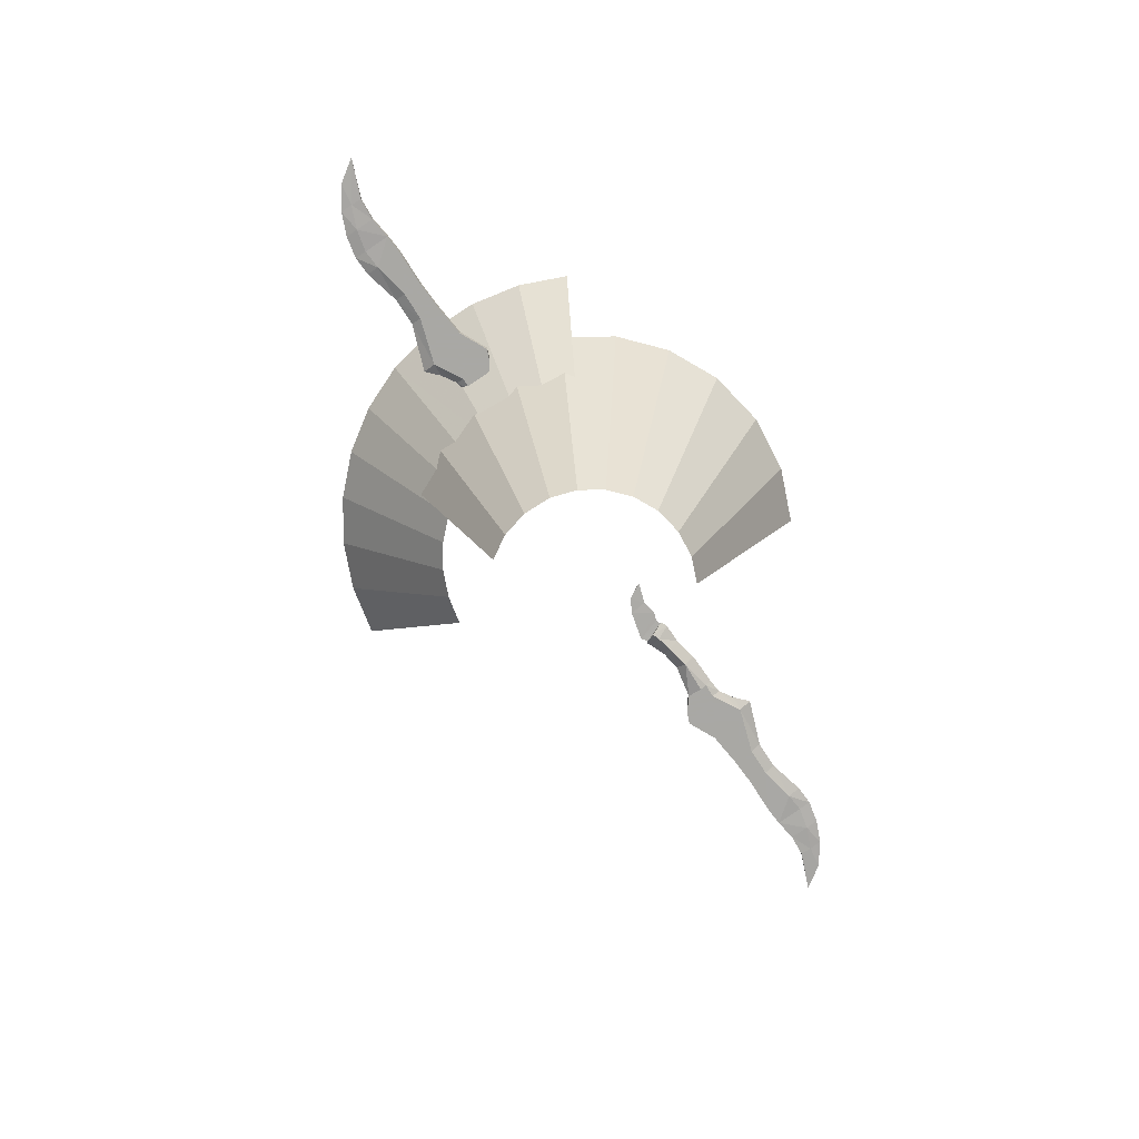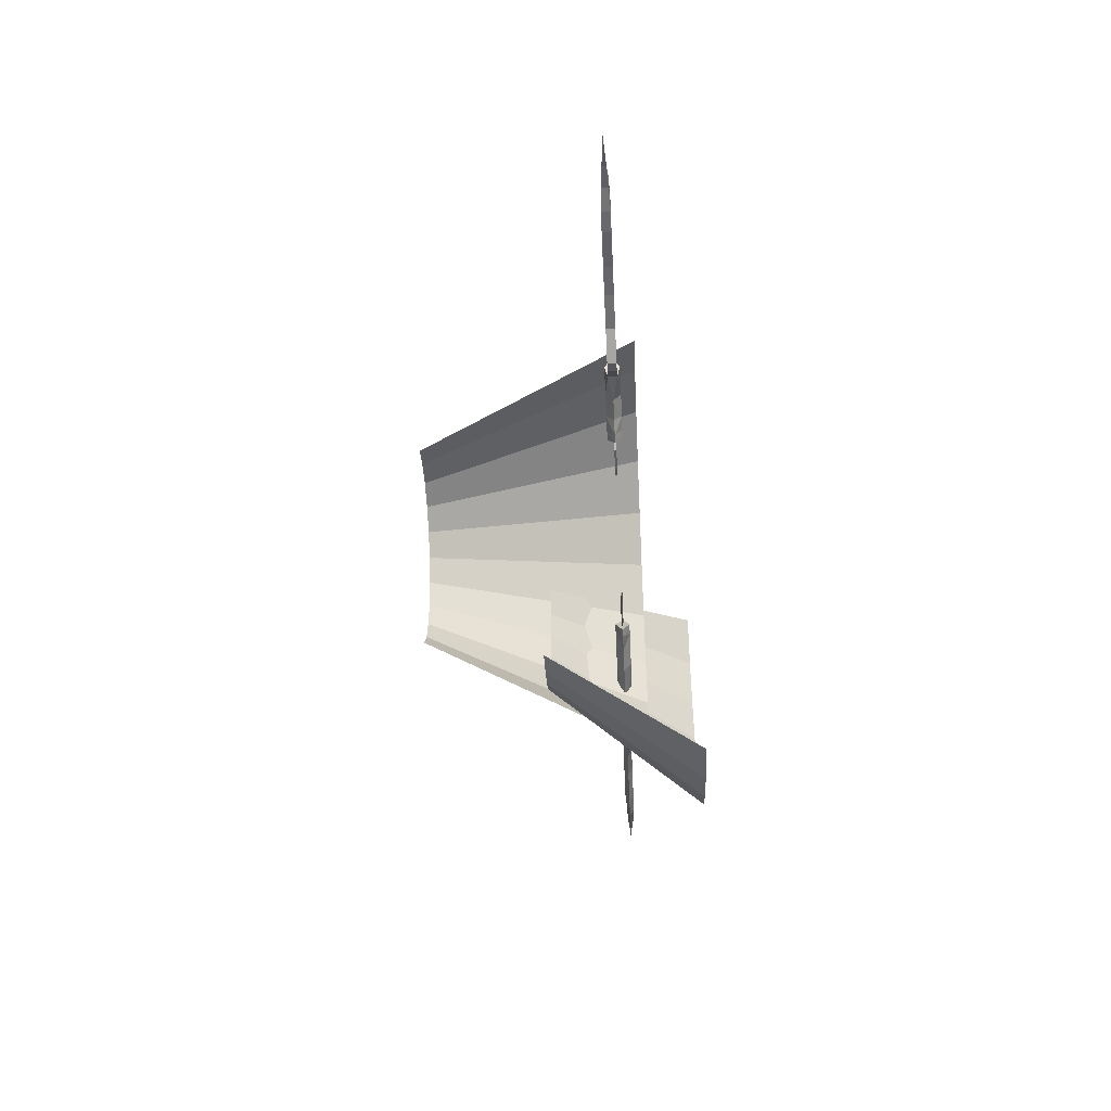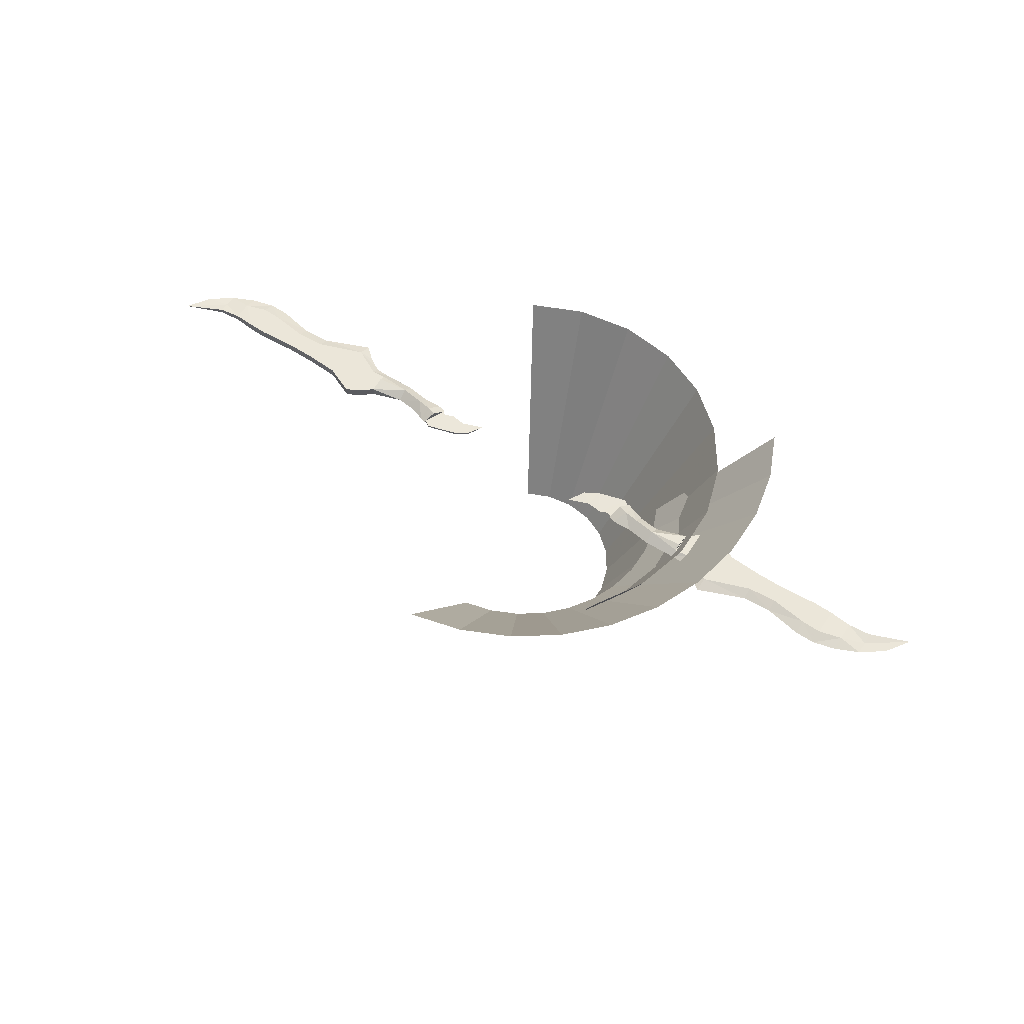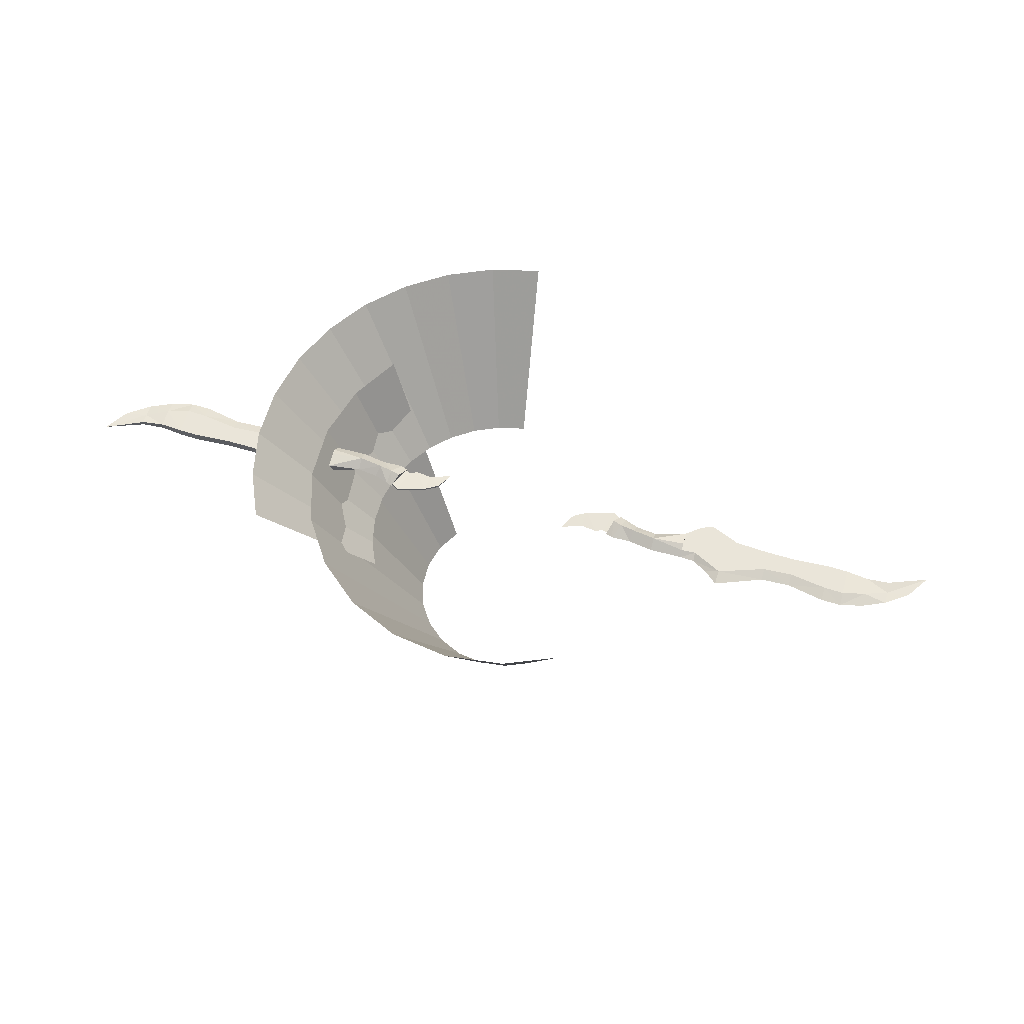
<metadata>
{"format":"obj","ext":"obj","renderer":"f3d","projection":"perspective","resolution":1024,"background":"white","views":[{"elev":-75.0,"azim":124.3,"up":"+Z"},{"elev":-49.7,"azim":-87.1,"up":"+Y"},{"elev":55.2,"azim":33.0,"up":"+Z"},{"elev":57.8,"azim":-164.6,"up":"+Z"}]}
</metadata>
<code>
g common_RightHandItem_12051
v -74.84 8.488 58.45
v -78.4 -3.789 58.45
v -65.89 3.62 58.45
v -78.4 -3.789 55.77
v -74.84 8.488 55.77
v -65.89 3.62 55.77
v -129.2 -2.367 56.44
v -122.3 -1.78 56.11
v -122.3 -1.78 58.12
v -129.2 -2.367 57.78
v -74.84 8.488 55.77
v -89.02 3.711 55.77
v -89.03 7.034 57.1
v -74.57 12.55 57.1
v -109.3 -2.909 55.78
v -109.3 -2.909 58.45
v -115.4 -2.571 58.45
v -115.4 -2.571 55.78
v -65.89 6.063 57.1
v -65.89 3.62 55.77
v -70.52 8.867 57.1
v -115.4 9.619 57.1
v -122.4 8.018 57.1
v -122.4 4.004 58.17
v -109.3 5.387 55.79
v -109.3 -2.909 55.78
v -115.4 -2.571 55.78
v -115.4 5.798 56.37
v -122.3 -1.78 56.11
v -122.4 4.1 56.35
v -122.4 8.018 57.1
v -115.4 9.619 57.1
v -115.4 9.496 57.08
v -122.4 4.1 56.35
v -89.02 3.711 58.45
v -89.02 -2.83 58.45
v -115.4 5.798 58.45
v -109.3 5.387 58.45
v -122.4 4.004 58.17
v -122.3 -1.78 58.12
v -115.4 -2.571 58.45
v -115.4 5.798 58.45
v -65.89 -6.397 55.77
v -65.89 -6.397 58.45
v -69.45 -7.906 58.45
v -69.45 -7.906 55.77
v -74.57 12.55 57.1
v -74.84 8.488 58.45
v -70.52 8.867 57.1
v -78.4 -3.789 58.45
v -78.4 -3.789 55.77
v -61.41 -2.834 55.77
v -61.41 -2.85 58.45
v -61.41 3.798 58.45
v -61.41 5.736 57.12
v -65.89 6.063 57.1
v -141.2 -7.278 57.1
v -129.5 1.074 57.18
v -141.2 -7.278 57.1
v -129.2 -2.367 57.78
v -129.4 4.947 57.1
v -136.4 -0.06932 57.11
v -129.5 1.074 57.18
v -129.2 -2.367 56.44
v -141.2 -7.278 57.1
v -129.5 1.074 56.74
v -129.5 1.074 56.74
v -136.4 -0.06932 57.11
v -129.4 4.947 57.1
v -141.2 -7.278 57.1
v -141.2 -7.278 57.1
v -109.3 5.387 55.79
v -109.3 9.393 57.1
v -97.96 6.828 57.1
v -97.95 3.389 55.77
v -89.02 -2.83 55.77
v -89.02 -2.83 58.45
v -97.95 -2.494 58.45
v -97.95 -2.494 55.77
v -89.02 3.711 55.77
v -89.02 -2.83 55.77
v -97.95 -2.494 55.77
v -97.95 3.389 55.77
v -97.95 3.389 58.45
v -109.3 5.387 58.45
v -109.3 -2.909 58.45
v -97.95 -2.494 58.45
v -89.02 3.711 58.45
v -89.03 7.034 57.1
v -97.96 6.828 57.1
v -97.95 3.389 58.45
v -65.89 6.063 57.1
v -61.41 5.736 57.12
v -61.41 3.821 55.77
v -65.89 -6.397 58.45
v -61.41 -2.85 58.45
v -65.89 -6.397 55.77
v -61.41 -2.834 55.77
v -109.3 9.393 57.1
v -115.4 5.798 56.37
v -65.89 3.62 58.45
v -65.89 6.063 57.1
v -69.45 -7.906 55.77
v -69.45 -7.906 58.45
v -27.7 -2.69 56.79
v -31.96 3.351 57.11
v -27.15 2.59 57.11
v -34.32 2.38 57.11
v -31.96 3.351 57.11
v -36.65 -5.033 56.79
v -20.6 4.827 57.11
v -23.44 -0.2473 56.79
v -27.7 -2.69 56.79
v -23.44 -0.2473 56.79
v -23.44 -0.2473 57.43
v -27.7 -2.69 57.43
v -20.6 4.827 57.11
v -39.15 -3.202 57.43
v -35.91 2.991 57.11
v -39.15 -3.202 56.79
v -39.15 -3.202 56.79
v -36.65 -5.033 56.79
v -36.65 -5.033 57.43
v -39.15 -3.202 57.43
v -36.65 -5.033 57.43
v -34.32 2.38 57.11
v -27.15 2.59 57.11
v -23.44 -0.2473 57.43
v -20.6 4.827 57.11
v -27.7 -2.69 57.43
v -31.96 3.351 57.11
v -31.96 3.351 57.11
v -31.96 3.351 57.11
v -39.15 -3.202 56.79
v -35.91 2.991 57.11
v -34.32 2.38 57.11
v -31.96 3.351 57.11
v -34.32 2.38 57.11
v -61.41 3.821 55.77
v -61.41 5.736 57.12
v -51.47 5.623 57.11
v -61.41 3.798 58.45
v -61.41 1.736 59.35
v -51.46 2.356 59.35
v -61.41 -2.85 58.45
v -61.41 -2.834 55.77
v -51.45 -0.845 57.11
v -61.41 -2.834 55.77
v -51.46 2.356 54.87
v -51.45 -0.845 57.11
v -43.89 4.264 57.11
v -37.81 4.294 57.11
v -39.43 -0.04355 54.87
v -44.34 1.112 54.87
v -37.19 -0.7435 59.35
v -35.68 3.415 57.11
v -37.81 4.294 57.11
v -40.17 0.2873 59.35
v -38.82 -4.289 57.11
v -40.75 -3.531 57.11
v -40.75 -3.531 57.11
v -45.19 -1.744 57.11
v -38.82 -4.289 57.11
v -37.19 -0.7435 54.87
v -35.68 3.415 57.11
v -37.19 -0.7435 59.35
v -44.34 1.112 59.35
v -43.89 4.264 57.11
v -51.47 5.623 57.11
v -45.19 -1.744 57.11
v -61.41 1.736 54.87
v -61.41 -2.834 55.77
v -61.41 -2.85 58.45
v -61.41 1.736 59.35
v -61.41 3.798 58.45
v -61.41 5.736 57.12
v -61.41 3.821 55.77
v -61.41 1.736 54.87
v -61.41 5.736 57.12
v -35.68 3.415 57.11
v -37.19 -0.7435 54.87
v -38.82 -4.289 57.11
f 1 2 3
f 4 5 6
f 7 8 9
f 9 10 7
f 11 12 13
f 13 14 11
f 15 16 17
f 17 18 15
f 19 20 11
f 11 21 19
f 22 23 24
f 25 26 27
f 27 28 25
f 27 29 30
f 30 28 27
f 31 32 33
f 33 34 31
f 1 35 36
f 36 2 1
f 37 38 22
f 39 40 41
f 41 42 39
f 43 44 45
f 45 46 43
f 47 48 49
f 46 45 50
f 50 51 46
f 43 52 53
f 53 44 43
f 3 54 55
f 55 56 3
f 10 57 7
f 58 59 60
f 61 62 63
f 64 65 66
f 67 68 69
f 67 70 68
f 62 71 63
f 72 73 74
f 74 75 72
f 76 77 78
f 78 79 76
f 80 81 82
f 82 83 80
f 84 85 86
f 86 87 84
f 88 89 90
f 90 91 88
f 92 93 94
f 94 6 92
f 3 95 96
f 97 6 98
f 12 75 74
f 74 13 12
f 35 84 87
f 87 36 35
f 51 50 77
f 77 76 51
f 5 4 81
f 81 80 5
f 48 47 89
f 89 88 48
f 18 17 9
f 9 8 18
f 61 63 24
f 29 64 66
f 66 30 29
f 34 69 31
f 58 60 40
f 40 39 58
f 79 78 16
f 16 15 79
f 83 82 26
f 26 25 83
f 38 91 90
f 90 99 38
f 72 100 33
f 85 42 41
f 41 86 85
f 11 14 21
f 48 101 102
f 102 49 48
f 6 97 103
f 103 4 6
f 104 95 3
f 3 2 104
f 6 94 98
f 96 54 3
f 24 23 61
f 38 99 22
f 33 32 73
f 73 72 33
f 105 106 107
f 108 109 110
f 111 112 107
f 113 114 115
f 115 116 113
f 115 114 117
f 118 119 120
f 121 122 123
f 123 124 121
f 122 113 116
f 116 123 122
f 118 125 126
f 126 119 118
f 127 128 129
f 130 127 131
f 132 105 110
f 133 125 130
f 107 112 105
f 130 128 127
f 110 134 135
f 135 136 110
f 125 137 138
f 139 140 141
f 142 143 144
f 145 146 147
f 148 149 150
f 151 152 153
f 153 154 151
f 155 156 157
f 157 158 155
f 159 155 158
f 158 160 159
f 161 162 154
f 154 153 161
f 163 164 165
f 165 166 163
f 151 154 149
f 149 141 151
f 144 167 168
f 168 169 144
f 147 170 167
f 167 144 147
f 154 162 150
f 150 149 154
f 171 172 173
f 171 173 174
f 175 176 177
f 174 175 177
f 171 174 177
f 149 178 139
f 144 143 145
f 142 169 179
f 144 169 142
f 139 141 149
f 145 147 144
f 148 178 149
f 34 67 69
f 33 100 34
f 24 37 22
f 152 180 181
f 181 153 152
f 153 181 182
f 182 161 153
f 168 167 158
f 158 157 168
f 167 170 160
f 160 158 167
g common_RightHandItem_12050
v 74.84 -8.488 58.45
v 78.4 3.789 58.45
v 65.89 -3.62 58.45
v 78.4 3.789 55.77
v 74.84 -8.488 55.77
v 65.89 -3.62 55.77
v 129.2 2.367 56.44
v 122.3 1.78 56.11
v 122.3 1.78 58.12
v 129.2 2.367 57.78
v 74.84 -8.488 55.77
v 89.02 -3.711 55.77
v 89.03 -7.034 57.1
v 74.57 -12.55 57.1
v 109.3 2.909 55.78
v 109.3 2.909 58.45
v 115.4 2.571 58.45
v 115.4 2.571 55.78
v 65.89 -6.063 57.1
v 65.89 -3.62 55.77
v 70.52 -8.867 57.1
v 115.4 -9.619 57.1
v 122.4 -8.018 57.1
v 122.4 -4.004 58.17
v 109.3 -5.387 55.79
v 109.3 2.909 55.78
v 115.4 2.571 55.78
v 115.4 -5.798 56.37
v 122.3 1.78 56.11
v 122.4 -4.1 56.35
v 122.4 -8.018 57.1
v 115.4 -9.619 57.1
v 115.4 -9.496 57.08
v 122.4 -4.1 56.35
v 89.02 -3.711 58.45
v 89.02 2.83 58.45
v 115.4 -5.798 58.45
v 109.3 -5.387 58.45
v 122.4 -4.004 58.17
v 122.3 1.78 58.12
v 115.4 2.571 58.45
v 115.4 -5.798 58.45
v 65.89 6.397 55.77
v 65.89 6.397 58.45
v 69.45 7.906 58.45
v 69.45 7.906 55.77
v 74.57 -12.55 57.1
v 74.84 -8.488 58.45
v 70.52 -8.867 57.1
v 78.4 3.789 58.45
v 78.4 3.789 55.77
v 61.41 2.834 55.77
v 61.41 2.85 58.45
v 61.41 -3.798 58.45
v 61.41 -5.736 57.12
v 65.89 -6.063 57.1
v 141.2 7.278 57.1
v 129.5 -1.074 57.18
v 141.2 7.278 57.1
v 129.2 2.367 57.78
v 129.4 -4.947 57.1
v 136.4 0.0693 57.11
v 129.5 -1.074 57.18
v 129.2 2.367 56.44
v 141.2 7.278 57.1
v 129.5 -1.074 56.74
v 129.5 -1.074 56.74
v 136.4 0.0693 57.11
v 129.4 -4.947 57.1
v 141.2 7.278 57.1
v 141.2 7.278 57.1
v 109.3 -5.387 55.79
v 109.3 -9.393 57.1
v 97.96 -6.828 57.1
v 97.95 -3.389 55.77
v 89.02 2.83 55.77
v 89.02 2.83 58.45
v 97.95 2.494 58.45
v 97.95 2.494 55.77
v 89.02 -3.711 55.77
v 89.02 2.83 55.77
v 97.95 2.494 55.77
v 97.95 -3.389 55.77
v 97.95 -3.389 58.45
v 109.3 -5.387 58.45
v 109.3 2.909 58.45
v 97.95 2.494 58.45
v 89.02 -3.711 58.45
v 89.03 -7.034 57.1
v 97.96 -6.828 57.1
v 97.95 -3.389 58.45
v 65.89 -6.063 57.1
v 61.41 -5.736 57.12
v 61.41 -3.821 55.77
v 65.89 6.397 58.45
v 61.41 2.85 58.45
v 65.89 6.397 55.77
v 61.41 2.834 55.77
v 109.3 -9.393 57.1
v 115.4 -5.798 56.37
v 65.89 -3.62 58.45
v 65.89 -6.063 57.1
v 69.45 7.906 55.77
v 69.45 7.906 58.45
v 27.7 2.69 56.79
v 31.96 -3.351 57.11
v 27.15 -2.59 57.11
v 34.32 -2.38 57.11
v 31.96 -3.351 57.11
v 36.65 5.033 56.79
v 20.6 -4.827 57.11
v 23.44 0.2474 56.79
v 27.7 2.69 56.79
v 23.44 0.2474 56.79
v 23.44 0.2473 57.43
v 27.7 2.69 57.43
v 20.6 -4.827 57.11
v 39.15 3.202 57.43
v 35.91 -2.991 57.11
v 39.15 3.202 56.79
v 39.15 3.202 56.79
v 36.65 5.033 56.79
v 36.65 5.033 57.43
v 39.15 3.202 57.43
v 36.65 5.033 57.43
v 34.32 -2.38 57.11
v 27.15 -2.59 57.11
v 23.44 0.2473 57.43
v 20.6 -4.827 57.11
v 27.7 2.69 57.43
v 31.96 -3.351 57.11
v 31.96 -3.351 57.11
v 31.96 -3.351 57.11
v 39.15 3.202 56.79
v 35.91 -2.991 57.11
v 34.32 -2.38 57.11
v 31.96 -3.351 57.11
v 34.32 -2.38 57.11
v 61.41 -3.821 55.77
v 61.41 -5.736 57.12
v 51.47 -5.623 57.11
v 61.41 -3.798 58.45
v 61.41 -1.736 59.35
v 51.46 -2.356 59.35
v 61.41 2.85 58.45
v 61.41 2.834 55.77
v 51.45 0.8451 57.11
v 61.41 2.834 55.77
v 51.46 -2.356 54.87
v 51.45 0.8451 57.11
v 43.9 -4.264 57.11
v 37.81 -4.294 57.11
v 39.43 0.04357 54.87
v 44.34 -1.112 54.87
v 37.19 0.7435 59.35
v 35.68 -3.415 57.11
v 37.81 -4.294 57.11
v 40.17 -0.2873 59.35
v 38.82 4.289 57.11
v 40.75 3.531 57.11
v 40.75 3.531 57.11
v 45.19 1.744 57.11
v 38.82 4.289 57.11
v 37.19 0.7436 54.87
v 35.68 -3.415 57.11
v 37.19 0.7435 59.35
v 44.34 -1.112 59.35
v 43.9 -4.264 57.11
v 51.47 -5.623 57.11
v 45.19 1.744 57.11
v 61.41 -1.736 54.87
v 61.41 2.834 55.77
v 61.41 2.85 58.45
v 61.41 -1.736 59.35
v 61.41 -3.798 58.45
v 61.41 -5.736 57.12
v 61.41 -3.821 55.77
v 61.41 -1.736 54.87
v 61.41 -5.736 57.12
v 35.68 -3.415 57.11
v 37.19 0.7436 54.87
v 38.82 4.289 57.11
f 183 184 185
f 186 187 188
f 189 190 191
f 191 192 189
f 193 194 195
f 195 196 193
f 197 198 199
f 199 200 197
f 201 202 193
f 193 203 201
f 204 205 206
f 207 208 209
f 209 210 207
f 209 211 212
f 212 210 209
f 213 214 215
f 215 216 213
f 183 217 218
f 218 184 183
f 219 220 204
f 221 222 223
f 223 224 221
f 225 226 227
f 227 228 225
f 229 230 231
f 228 227 232
f 232 233 228
f 225 234 235
f 235 226 225
f 185 236 237
f 237 238 185
f 192 239 189
f 240 241 242
f 243 244 245
f 246 247 248
f 249 250 251
f 249 252 250
f 244 253 245
f 254 255 256
f 256 257 254
f 258 259 260
f 260 261 258
f 262 263 264
f 264 265 262
f 266 267 268
f 268 269 266
f 270 271 272
f 272 273 270
f 274 275 276
f 276 188 274
f 185 277 278
f 279 188 280
f 194 257 256
f 256 195 194
f 217 266 269
f 269 218 217
f 233 232 259
f 259 258 233
f 187 186 263
f 263 262 187
f 230 229 271
f 271 270 230
f 200 199 191
f 191 190 200
f 243 245 206
f 211 246 248
f 248 212 211
f 216 251 213
f 240 242 222
f 222 221 240
f 261 260 198
f 198 197 261
f 265 264 208
f 208 207 265
f 220 273 272
f 272 281 220
f 254 282 215
f 267 224 223
f 223 268 267
f 193 196 203
f 230 283 284
f 284 231 230
f 188 279 285
f 285 186 188
f 286 277 185
f 185 184 286
f 188 276 280
f 278 236 185
f 206 205 243
f 220 281 204
f 215 214 255
f 255 254 215
f 287 288 289
f 290 291 292
f 293 294 289
f 295 296 297
f 297 298 295
f 297 296 299
f 300 301 302
f 303 304 305
f 305 306 303
f 304 295 298
f 298 305 304
f 300 307 308
f 308 301 300
f 309 310 311
f 312 309 313
f 314 287 292
f 315 307 312
f 289 294 287
f 312 310 309
f 292 316 317
f 317 318 292
f 307 319 320
f 321 322 323
f 324 325 326
f 327 328 329
f 330 331 332
f 333 334 335
f 335 336 333
f 337 338 339
f 339 340 337
f 341 337 340
f 340 342 341
f 343 344 336
f 336 335 343
f 345 346 347
f 347 348 345
f 333 336 331
f 331 323 333
f 326 349 350
f 350 351 326
f 329 352 349
f 349 326 329
f 336 344 332
f 332 331 336
f 353 354 355
f 353 355 356
f 357 358 359
f 356 357 359
f 353 356 359
f 331 360 321
f 326 325 327
f 324 351 361
f 326 351 324
f 321 323 331
f 327 329 326
f 330 360 331
f 216 249 251
f 215 282 216
f 206 219 204
f 334 362 363
f 363 335 334
f 335 363 364
f 364 343 335
f 350 349 340
f 340 339 350
f 349 352 342
f 342 340 349
g Plane32
v 24.16 -18.66 -3.781
v 51.47 -39.85 64.23
v 28.3 -11.51 -3.781
v 60.3 -24.56 64.23
v 30.37 -3.259 -3.781
v 64.73 -6.914 64.23
v 30.07 5.39 -3.781
v 64.09 11.47 64.23
v 27.5 13.28 -3.781
v 58.59 28.37 64.23
v 22.95 20.13 -3.781
v 48.93 42.92 64.23
v 16.74 25.54 -3.781
v 35.76 54.4 64.23
v 9.258 29.11 -3.781
v 19.72 62.05 64.23
v 0.7204 30.53 -3.781
v 1.57 65.08 64.23
v -7.733 29.55 -3.781
v -16.5 62.98 64.23
v -15.36 26.39 -3.781
v -32.81 56.22 64.23
f 365 366 367
f 368 367 366
f 367 368 369
f 370 369 368
f 369 370 371
f 372 371 370
f 371 372 373
f 374 373 372
f 373 374 375
f 376 375 374
f 375 376 377
f 378 377 376
f 377 378 379
f 380 379 378
f 379 380 381
f 382 381 380
f 381 382 383
f 384 383 382
f 383 384 385
f 386 385 384
g Plane33
v 5.951 -45.83 34.05
v 10.55 -81.54 79.27
v 14.71 -43.8 34.05
v 26.22 -77.92 79.27
v 22.8 -40.17 34.05
v 40.63 -71.46 79.27
v 30.02 -35.1 34.05
v 53.43 -62.46 79.27
v 36.15 -28.75 34.05
v 64.29 -51.21 79.27
v 40.99 -21.34 34.05
v 72.9 -38.01 79.27
v 44.34 -13.02 34.05
v 78.89 -23.14 79.27
v 46.04 -3.92 34.05
v 81.91 -6.958 79.27
v 45.89 5.413 34.05
v 81.65 9.594 79.27
v 43.97 14.21 34.05
v 78.22 25.32 79.27
v 40.43 22.34 34.05
v 71.91 39.82 79.27
f 387 388 389
f 390 389 388
f 389 390 391
f 392 391 390
f 391 392 393
f 394 393 392
f 393 394 395
f 396 395 394
f 395 396 397
f 398 397 396
f 397 398 399
f 400 399 398
f 399 400 401
f 402 401 400
f 401 402 403
f 404 403 402
f 403 404 405
f 406 405 404
f 405 406 407
f 408 407 406

</code>
